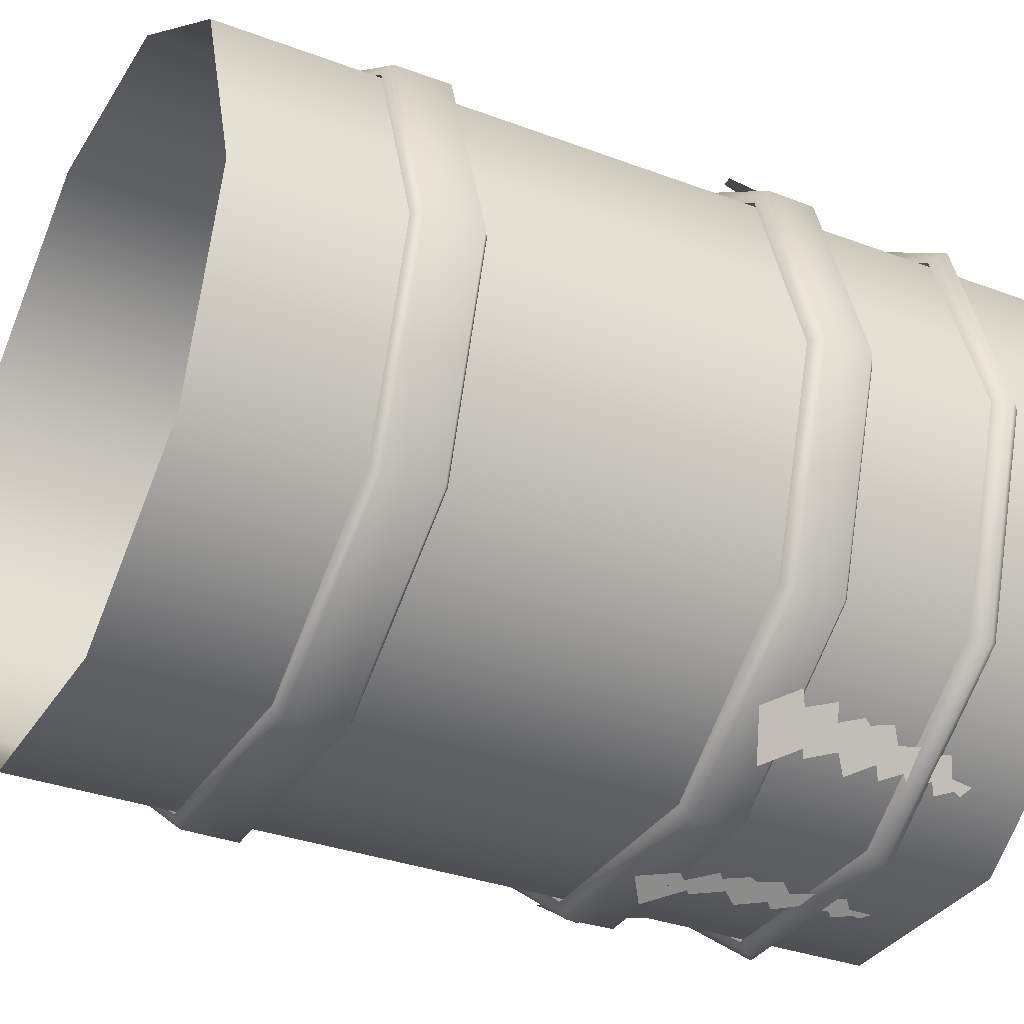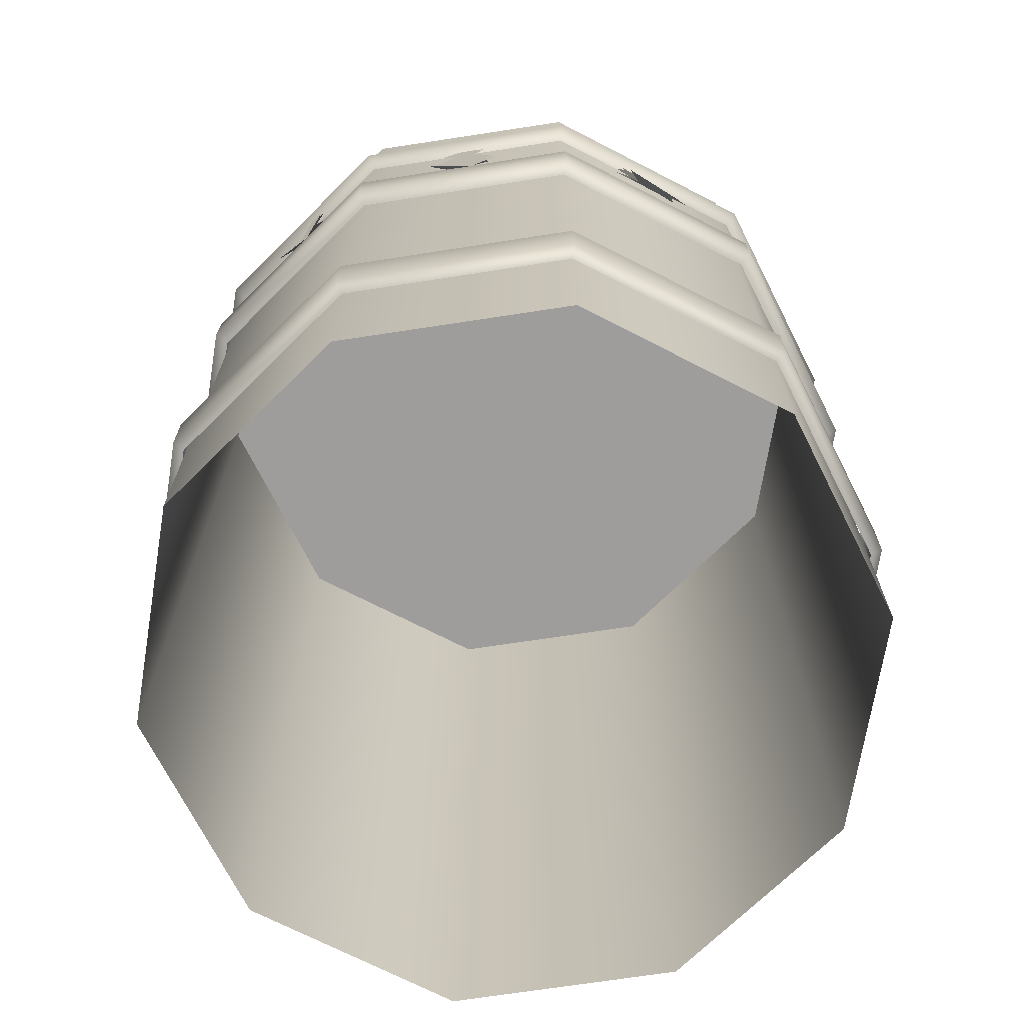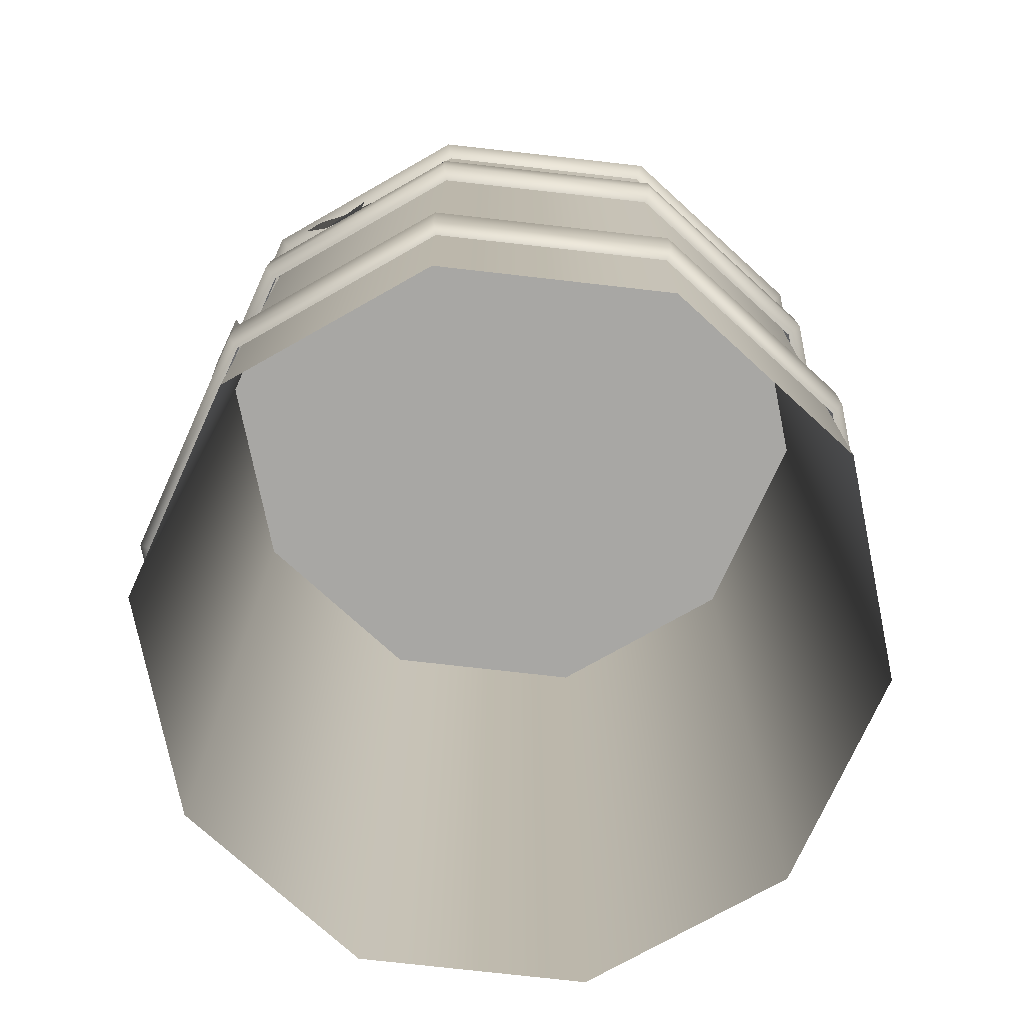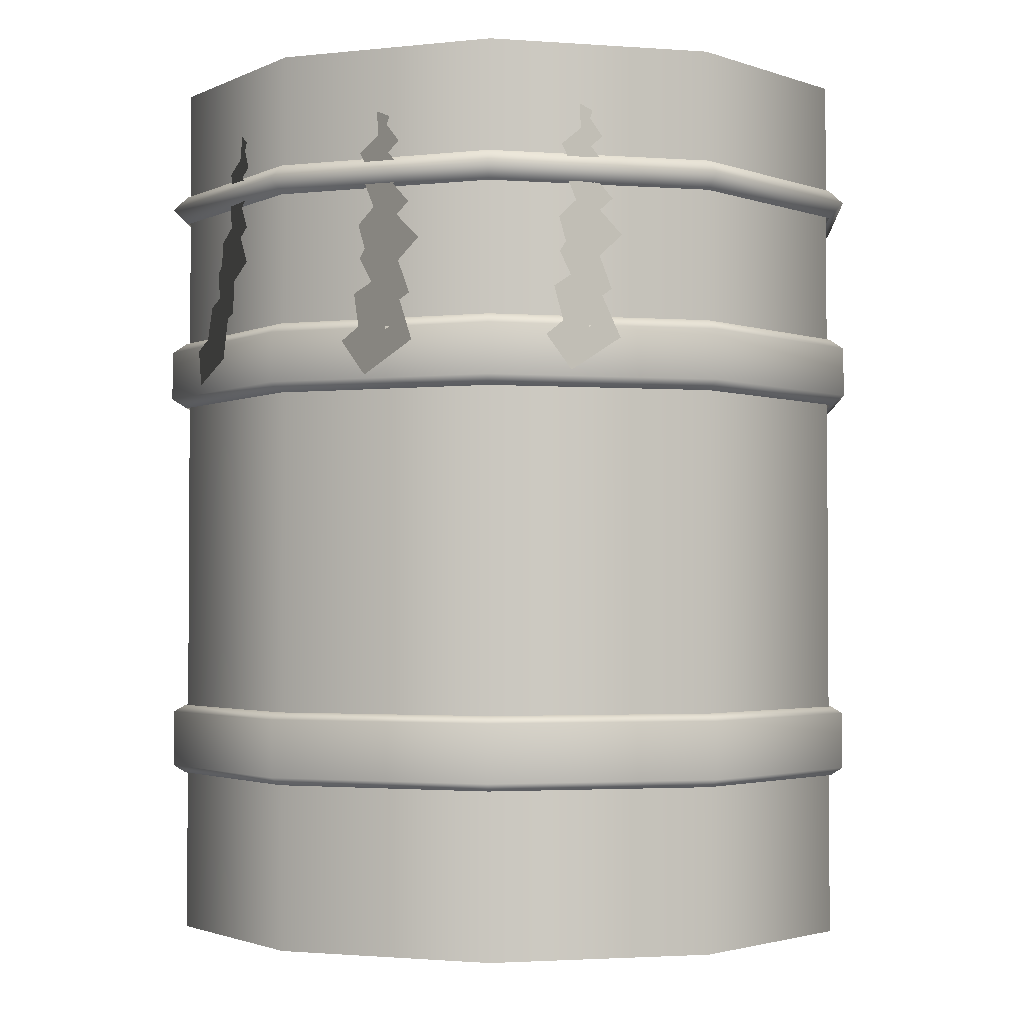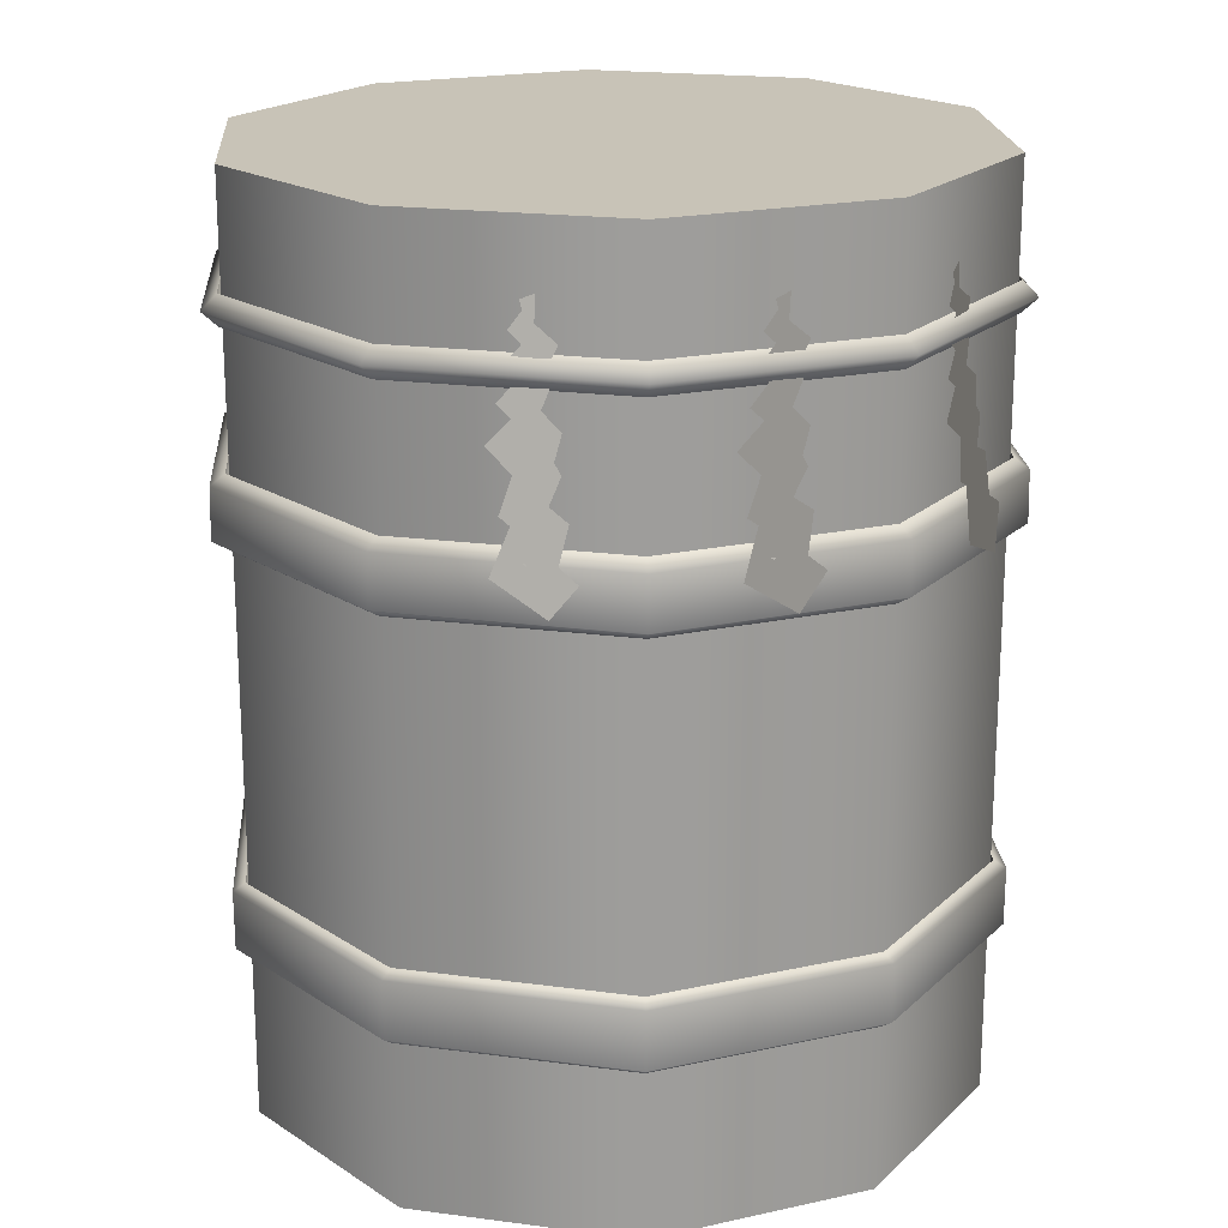
<metadata>
{"format":"obj","ext":"obj","renderer":"f3d","projection":"perspective","resolution":1024,"background":"white","views":[{"elev":-33.4,"azim":62.7,"up":"+Z"},{"elev":-70.4,"azim":8.7,"up":"+Y"},{"elev":-74.6,"azim":-114.5,"up":"+Y"},{"elev":-2.3,"azim":-158.6,"up":"+Y"},{"elev":19.7,"azim":-22.3,"up":"+Y"}]}
</metadata>
<code>
g C02_Item
v -0.3288 1.011 -0.2389
v -0.1256 1.011 -0.3865
v -0.1256 0 -0.3865
v -0.3288 0 -0.2389
v 0.1256 0 -0.3865
v 0.1256 1.011 -0.3865
v 0.3288 0 -0.2389
v 0.3288 1.011 -0.2389
v -0.4064 0 -0
v -0.4064 1.011 -0
v 0.4064 1.011 -0
v 0.4064 0 -0
v 0.3288 1.011 -0.2389
v 0.1256 1.011 -0.3865
v -0.1256 1.011 -0.3865
v -0.3288 1.011 -0.2389
v -0.4064 1.011 -0
v 0.4064 1.011 -0
v -0.3288 1.011 0.2389
v 0.3288 1.011 0.2389
v 0.1256 1.011 0.3865
v -0.1256 1.011 0.3865
v 0.3288 1.011 0.2389
v 0.1256 1.011 0.3865
v 0.1256 0 0.3865
v 0.3288 0 0.2389
v -0.1256 0 0.3865
v -0.1256 1.011 0.3865
v -0.3288 1.011 0.2389
v -0.3288 0 0.2389
v -0.4064 1.011 -0
v -0.4064 0 -0
v 0.4064 0 -0
v 0.4064 1.011 -0
v 0.3311 0.8536 0.242
v 0.3451 0.8701 0.2522
v 0.1309 0.8701 0.4069
v 0.1256 0.8536 0.3904
v 0.4101 0.8536 0.001176
v 0.4274 0.8701 0.001226
v -0.1332 0.8701 0.4061
v -0.1279 0.8536 0.3897
v -0.3465 0.8701 0.2502
v -0.3325 0.8536 0.2401
v -0.4274 0.8701 -0.001226
v -0.4101 0.8536 -0.001176
v -0.3451 0.8701 -0.2522
v -0.3311 0.8536 -0.242
v -0.1309 0.8701 -0.4069
v -0.1256 0.8536 -0.3904
v 0.1332 0.8701 -0.4061
v 0.1279 0.8536 -0.3897
v 0.3465 0.8701 -0.2502
v 0.3325 0.8536 -0.2401
v 0.4274 0.8701 0.001226
v 0.4101 0.8536 0.001176
v 0.4101 0.8866 0.001176
v 0.3325 0.8866 -0.2401
v 0.1279 0.8866 -0.3897
v -0.1256 0.8866 -0.3904
v -0.3311 0.8866 -0.242
v -0.4101 0.8866 -0.001176
v -0.3325 0.8866 0.2401
v -0.1279 0.8866 0.3897
v 0.1256 0.8866 0.3904
v 0.3311 0.8866 0.242
v 0.4101 0.8866 0.001176
v 0.3312 0.628 0.2421
v 0.3452 0.6388 0.2523
v 0.131 0.6388 0.407
v 0.1257 0.628 0.3905
v 0.4103 0.628 0.001177
v 0.4276 0.6388 0.001226
v -0.1333 0.6388 0.4063
v -0.1279 0.628 0.3898
v -0.3466 0.6388 0.2503
v -0.3326 0.628 0.2402
v -0.4276 0.6388 -0.001226
v -0.4103 0.628 -0.001177
v -0.3452 0.6388 -0.2523
v -0.3312 0.628 -0.2421
v -0.131 0.6388 -0.407
v -0.1257 0.628 -0.3905
v 0.1333 0.6388 -0.4063
v 0.1279 0.628 -0.3898
v 0.3466 0.6388 -0.2503
v 0.3326 0.628 -0.2402
v 0.4276 0.6388 0.001226
v 0.4103 0.628 0.001177
v 0.4266 0.6954 0.001224
v 0.3459 0.6954 -0.2498
v 0.4103 0.7065 0.001177
v 0.3326 0.7065 -0.2402
v 0.133 0.6954 -0.4054
v 0.1279 0.7065 -0.3898
v -0.1307 0.6954 -0.4061
v -0.1257 0.7065 -0.3905
v -0.3444 0.6954 -0.2518
v -0.3312 0.7065 -0.2421
v -0.4266 0.6954 -0.001224
v -0.4103 0.7065 -0.001177
v -0.3459 0.6954 0.2498
v -0.3326 0.7065 0.2402
v -0.133 0.6954 0.4054
v -0.1279 0.7065 0.3898
v 0.1307 0.6954 0.4061
v 0.1257 0.7065 0.3905
v 0.3444 0.6954 0.2518
v 0.3312 0.7065 0.2421
v 0.4266 0.6954 0.001224
v 0.4103 0.7065 0.001177
v 0.3304 0.1854 0.2415
v 0.3415 0.1944 0.2496
v 0.1295 0.1944 0.4026
v 0.1254 0.1854 0.3896
v 0.4093 0.1854 0.001174
v 0.4229 0.1944 0.001213
v -0.1319 0.1944 0.4019
v -0.1276 0.1854 0.3889
v -0.3429 0.1944 0.2476
v -0.3318 0.1854 0.2396
v -0.4229 0.1944 -0.001213
v -0.4093 0.1854 -0.001174
v -0.3415 0.1944 -0.2496
v -0.3304 0.1854 -0.2415
v -0.1295 0.1944 -0.4026
v -0.1254 0.1854 -0.3896
v 0.1319 0.1944 -0.4019
v 0.1276 0.1854 -0.3889
v 0.3429 0.1944 -0.2476
v 0.3318 0.1854 -0.2396
v 0.4229 0.1944 0.001213
v 0.4093 0.1854 0.001174
v 0.4233 0.2591 0.001214
v 0.3432 0.2591 -0.2478
v 0.4093 0.267 0.001174
v 0.3318 0.267 -0.2396
v 0.132 0.2591 -0.4022
v 0.1276 0.267 -0.3889
v -0.1297 0.2591 -0.403
v -0.1254 0.267 -0.3896
v -0.3418 0.2591 -0.2498
v -0.3304 0.267 -0.2415
v -0.4233 0.2591 -0.001214
v -0.4093 0.267 -0.001174
v -0.3432 0.2591 0.2478
v -0.3318 0.267 0.2396
v -0.132 0.2591 0.4022
v -0.1276 0.267 0.3889
v 0.1297 0.2591 0.403
v 0.1254 0.267 0.3896
v 0.3418 0.2591 0.2498
v 0.3304 0.267 0.2415
v 0.4233 0.2591 0.001214
v 0.4093 0.267 0.001174
v -0.2347 0.7287 0.326
v -0.2556 0.6814 0.3252
v -0.2096 0.6448 0.356
v -0.2038 0.6984 0.3662
v -0.2296 0.774 0.3197
v -0.2429 0.7365 0.318
v -0.2064 0.7503 0.3495
v -0.1885 0.6826 0.378
v -0.1926 0.737 0.3648
v -0.2289 0.8255 0.3168
v -0.2492 0.7988 0.3015
v -0.1983 0.7887 0.3429
v -0.1935 0.7774 0.349
v -0.226 0.8599 0.3201
v -0.2407 0.8387 0.3082
v -0.207 0.8352 0.3339
v -0.1916 0.8161 0.3459
v -0.2215 0.8953 0.3255
v -0.235 0.8752 0.3132
v -0.2034 0.8734 0.3378
v -0.1944 0.8967 0.3452
v -0.2123 0.915 0.3332
v -0.2209 0.9262 0.3267
v -0.2116 0.942 0.3337
v -0.2321 0.9073 0.3176
v -0.2232 0.9357 0.3248
v -0.1973 0.8661 0.3423
v -0.02271 0.7255 0.3991
v -0.04462 0.6786 0.4165
v 0.01205 0.6418 0.4161
v 0.02097 0.6958 0.413
v -0.01785 0.7703 0.3927
v -0.03363 0.7332 0.3977
v 0.01279 0.7472 0.3963
v 0.03993 0.6801 0.4158
v 0.03202 0.7342 0.4005
v -0.0165 0.8216 0.3946
v -0.04246 0.7948 0.3929
v 0.02171 0.7851 0.3953
v 0.02776 0.774 0.395
v -0.01226 0.8561 0.3939
v -0.03118 0.8348 0.3945
v 0.01124 0.8315 0.3943
v 0.03041 0.8124 0.3928
v -0.006042 0.8916 0.3938
v -0.02333 0.8714 0.394
v 0.01639 0.8697 0.3937
v 0.02814 0.8931 0.3939
v 0.005985 0.9113 0.394
v -0.004758 0.9225 0.3942
v 0.007197 0.9384 0.3946
v -0.01912 0.9035 0.3941
v -0.007463 0.932 0.3942
v 0.02396 0.8624 0.3937
v 0.2188 0.7207 0.3472
v 0.2094 0.6705 0.3752
v 0.2591 0.6451 0.3372
v 0.2574 0.6998 0.3243
v 0.2154 0.7656 0.3385
v 0.2091 0.7261 0.353
v 0.2428 0.7488 0.3222
v 0.2746 0.688 0.3145
v 0.2598 0.7396 0.3093
v 0.2082 0.8162 0.337
v 0.1924 0.785 0.3515
v 0.2436 0.7876 0.3162
v 0.2501 0.7778 0.3129
v 0.2059 0.8508 0.338
v 0.1947 0.8263 0.3471
v 0.2281 0.8311 0.3213
v 0.246 0.8161 0.3088
v 0.205 0.8869 0.3379
v 0.1949 0.8637 0.3463
v 0.2259 0.8697 0.3221
v 0.2313 0.8949 0.3174
v 0.2112 0.9085 0.3326
v 0.2011 0.9175 0.3402
v 0.2078 0.9353 0.3345
v 0.193 0.896 0.347
v 0.1975 0.9263 0.3428
v 0.2329 0.8639 0.3168
v -0.2347 0.7287 -0.326
v -0.2038 0.6984 -0.3662
v -0.2096 0.6448 -0.356
v -0.2556 0.6814 -0.3252
v -0.2296 0.774 -0.3197
v -0.2429 0.7365 -0.318
v -0.2064 0.7503 -0.3495
v -0.1885 0.6826 -0.378
v -0.1926 0.737 -0.3648
v -0.2289 0.8255 -0.3168
v -0.2492 0.7988 -0.3015
v -0.1983 0.7887 -0.3429
v -0.1935 0.7774 -0.349
v -0.226 0.8599 -0.3201
v -0.2407 0.8387 -0.3082
v -0.207 0.8352 -0.3339
v -0.1916 0.8161 -0.3459
v -0.2215 0.8953 -0.3255
v -0.235 0.8752 -0.3132
v -0.2034 0.8734 -0.3378
v -0.1944 0.8967 -0.3452
v -0.2123 0.915 -0.3332
v -0.2209 0.9262 -0.3267
v -0.2116 0.942 -0.3337
v -0.2321 0.9073 -0.3176
v -0.2232 0.9357 -0.3248
v -0.1973 0.8661 -0.3423
v -0.02271 0.7255 -0.3991
v 0.02097 0.6958 -0.413
v 0.01205 0.6418 -0.4161
v -0.04462 0.6786 -0.4165
v -0.01785 0.7703 -0.3927
v -0.03363 0.7332 -0.3977
v 0.01279 0.7472 -0.3963
v 0.03993 0.6801 -0.4158
v 0.03202 0.7342 -0.4005
v -0.0165 0.8216 -0.3946
v -0.04246 0.7948 -0.3929
v 0.02171 0.7851 -0.3953
v 0.02776 0.774 -0.395
v -0.01226 0.8561 -0.3939
v -0.03118 0.8348 -0.3945
v 0.01124 0.8315 -0.3943
v 0.03041 0.8124 -0.3928
v -0.006042 0.8916 -0.3938
v -0.02333 0.8714 -0.394
v 0.01639 0.8697 -0.3937
v 0.02814 0.8931 -0.3939
v 0.005985 0.9113 -0.394
v -0.004758 0.9225 -0.3942
v 0.007197 0.9384 -0.3946
v -0.01912 0.9035 -0.3941
v -0.007463 0.932 -0.3942
v 0.02396 0.8624 -0.3937
v 0.2188 0.7207 -0.3472
v 0.2574 0.6998 -0.3243
v 0.2591 0.6451 -0.3372
v 0.2094 0.6705 -0.3752
v 0.2154 0.7656 -0.3385
v 0.2091 0.7261 -0.353
v 0.2428 0.7488 -0.3222
v 0.2746 0.688 -0.3145
v 0.2598 0.7396 -0.3093
v 0.2082 0.8162 -0.337
v 0.1924 0.785 -0.3515
v 0.2436 0.7876 -0.3162
v 0.2501 0.7778 -0.3129
v 0.2059 0.8508 -0.338
v 0.1947 0.8263 -0.3471
v 0.2281 0.8311 -0.3213
v 0.246 0.8161 -0.3088
v 0.205 0.8869 -0.3379
v 0.1949 0.8637 -0.3463
v 0.2259 0.8697 -0.3221
v 0.2313 0.8949 -0.3174
v 0.2112 0.9085 -0.3326
v 0.2011 0.9175 -0.3402
v 0.2078 0.9353 -0.3345
v 0.193 0.896 -0.347
v 0.1975 0.9263 -0.3428
v 0.2329 0.8639 -0.3168
f 1 2 3
f 1 3 4
f 2 5 3
f 2 6 5
f 6 7 5
f 6 8 7
f 1 4 9
f 1 9 10
f 11 7 8
f 11 12 7
f 13 14 15
f 13 15 16
f 13 16 17
f 13 17 18
f 19 18 17
f 19 20 18
f 19 21 20
f 19 22 21
f 23 24 25
f 23 25 26
f 24 27 25
f 24 28 27
f 29 27 28
f 29 30 27
f 31 30 29
f 31 32 30
f 23 26 33
f 23 33 34
f 35 36 37
f 35 37 38
f 39 36 35
f 39 40 36
f 38 37 41
f 38 41 42
f 42 41 43
f 42 43 44
f 44 43 45
f 44 45 46
f 46 45 47
f 46 47 48
f 48 47 49
f 48 49 50
f 50 49 51
f 50 51 52
f 52 51 53
f 52 53 54
f 54 53 55
f 54 55 56
f 53 57 55
f 53 58 57
f 51 58 53
f 51 59 58
f 49 59 51
f 49 60 59
f 47 60 49
f 47 61 60
f 45 61 47
f 45 62 61
f 43 62 45
f 43 63 62
f 41 63 43
f 41 64 63
f 37 64 41
f 37 65 64
f 36 65 37
f 36 66 65
f 40 66 36
f 40 67 66
f 68 69 70
f 68 70 71
f 72 69 68
f 72 73 69
f 71 70 74
f 71 74 75
f 75 74 76
f 75 76 77
f 77 76 78
f 77 78 79
f 79 78 80
f 79 80 81
f 81 80 82
f 81 82 83
f 83 82 84
f 83 84 85
f 85 84 86
f 85 86 87
f 87 86 88
f 87 88 89
f 86 90 88
f 86 91 90
f 84 91 86
f 91 92 90
f 91 93 92
f 94 93 91
f 84 94 91
f 82 94 84
f 94 95 93
f 96 95 94
f 82 96 94
f 96 97 95
f 98 97 96
f 98 99 97
f 100 99 98
f 100 101 99
f 102 101 100
f 102 103 101
f 104 103 102
f 104 105 103
f 106 105 104
f 106 107 105
f 108 107 106
f 108 109 107
f 110 109 108
f 110 111 109
f 70 106 104
f 70 104 74
f 74 104 102
f 69 108 106
f 69 106 70
f 73 110 108
f 73 108 69
f 76 102 100
f 74 102 76
f 76 100 78
f 78 100 98
f 78 98 80
f 80 98 96
f 80 96 82
f 112 113 114
f 112 114 115
f 116 113 112
f 116 117 113
f 115 114 118
f 115 118 119
f 119 118 120
f 119 120 121
f 121 120 122
f 121 122 123
f 123 122 124
f 123 124 125
f 125 124 126
f 125 126 127
f 127 126 128
f 127 128 129
f 129 128 130
f 129 130 131
f 131 130 132
f 131 132 133
f 130 134 132
f 130 135 134
f 128 135 130
f 135 136 134
f 135 137 136
f 138 137 135
f 128 138 135
f 126 138 128
f 138 139 137
f 140 139 138
f 126 140 138
f 140 141 139
f 142 141 140
f 142 143 141
f 144 143 142
f 144 145 143
f 146 145 144
f 146 147 145
f 148 147 146
f 148 149 147
f 150 149 148
f 150 151 149
f 152 151 150
f 152 153 151
f 154 153 152
f 154 155 153
f 114 150 148
f 114 148 118
f 118 148 146
f 113 152 150
f 113 150 114
f 117 154 152
f 117 152 113
f 120 146 144
f 118 146 120
f 120 144 122
f 122 144 142
f 122 142 124
f 124 142 140
f 124 140 126
f 156 157 158
f 156 158 159
f 160 156 159
f 160 161 156
f 160 159 162
f 158 163 159
f 159 164 162
f 165 160 162
f 165 166 160
f 165 162 167
f 162 168 167
f 169 165 167
f 169 170 165
f 169 167 171
f 167 172 171
f 173 169 171
f 174 169 173
f 173 171 175
f 173 175 176
f 173 176 177
f 178 173 177
f 179 178 177
f 178 180 173
f 179 181 178
f 171 182 175
f 183 184 185
f 183 185 186
f 187 183 186
f 187 188 183
f 187 186 189
f 185 190 186
f 186 191 189
f 192 187 189
f 192 193 187
f 192 189 194
f 189 195 194
f 196 192 194
f 196 197 192
f 196 194 198
f 194 199 198
f 200 196 198
f 201 196 200
f 200 198 202
f 200 202 203
f 200 203 204
f 205 200 204
f 206 205 204
f 205 207 200
f 206 208 205
f 198 209 202
f 210 211 212
f 210 212 213
f 214 210 213
f 214 215 210
f 214 213 216
f 212 217 213
f 213 218 216
f 219 214 216
f 219 220 214
f 219 216 221
f 216 222 221
f 223 219 221
f 223 224 219
f 223 221 225
f 221 226 225
f 227 223 225
f 228 223 227
f 227 225 229
f 227 229 230
f 227 230 231
f 232 227 231
f 233 232 231
f 232 234 227
f 233 235 232
f 225 236 229
f 237 238 239
f 237 239 240
f 241 238 237
f 241 237 242
f 241 243 238
f 239 238 244
f 238 243 245
f 246 243 241
f 246 241 247
f 246 248 243
f 243 248 249
f 250 248 246
f 250 246 251
f 250 252 248
f 248 252 253
f 254 252 250
f 255 254 250
f 254 256 252
f 254 257 256
f 254 258 257
f 259 258 254
f 260 258 259
f 259 254 261
f 260 259 262
f 252 256 263
f 264 265 266
f 264 266 267
f 268 265 264
f 268 264 269
f 268 270 265
f 266 265 271
f 265 270 272
f 273 270 268
f 273 268 274
f 273 275 270
f 270 275 276
f 277 275 273
f 277 273 278
f 277 279 275
f 275 279 280
f 281 279 277
f 282 281 277
f 281 283 279
f 281 284 283
f 281 285 284
f 286 285 281
f 287 285 286
f 286 281 288
f 287 286 289
f 279 283 290
f 291 292 293
f 291 293 294
f 295 292 291
f 295 291 296
f 295 297 292
f 293 292 298
f 292 297 299
f 300 297 295
f 300 295 301
f 300 302 297
f 297 302 303
f 304 302 300
f 304 300 305
f 304 306 302
f 302 306 307
f 308 306 304
f 309 308 304
f 308 310 306
f 308 311 310
f 308 312 311
f 313 312 308
f 314 312 313
f 313 308 315
f 314 313 316
f 306 310 317

</code>
